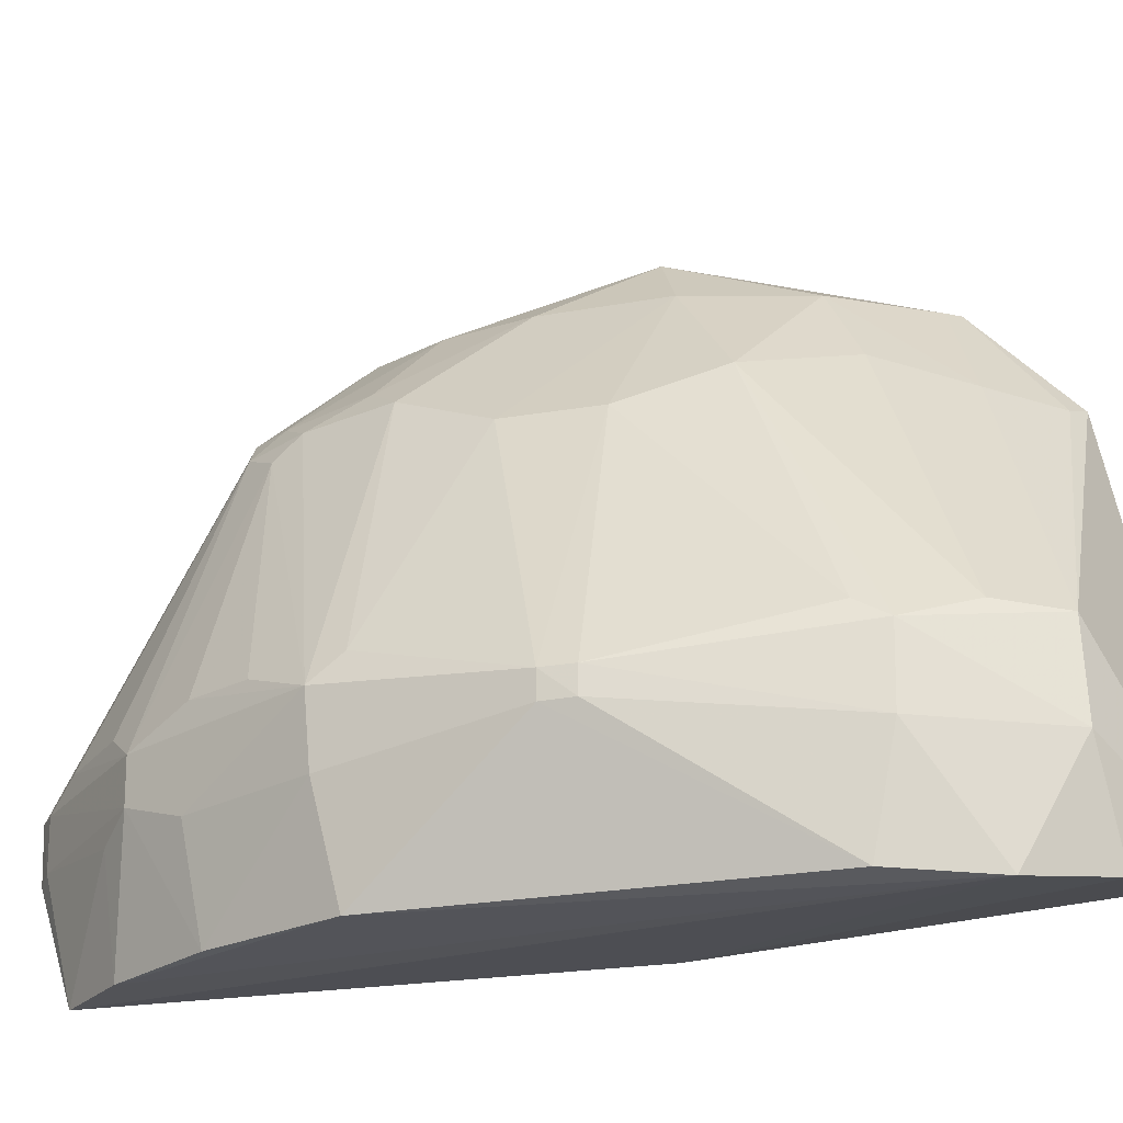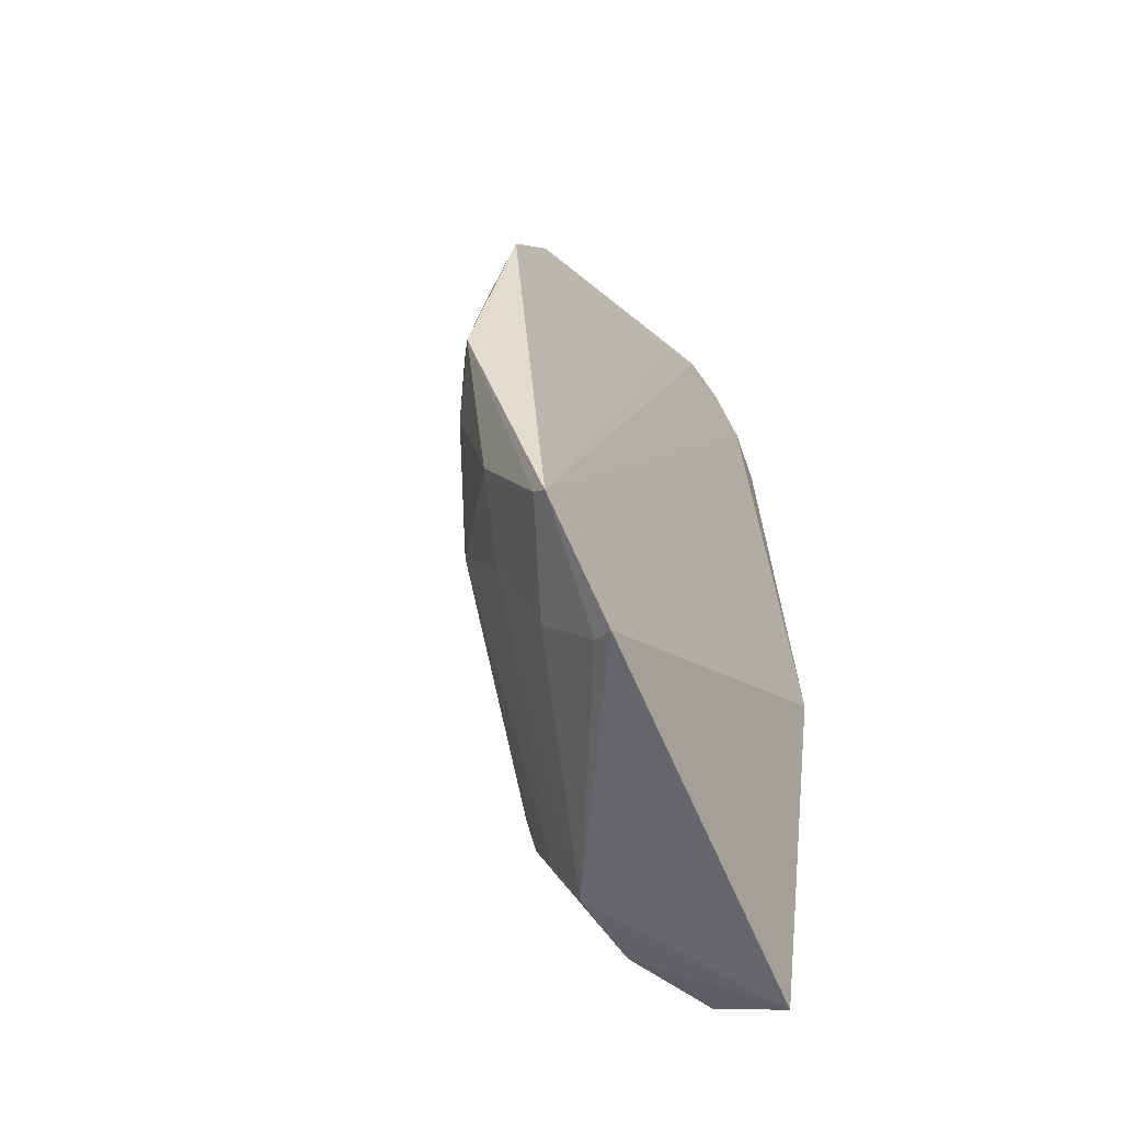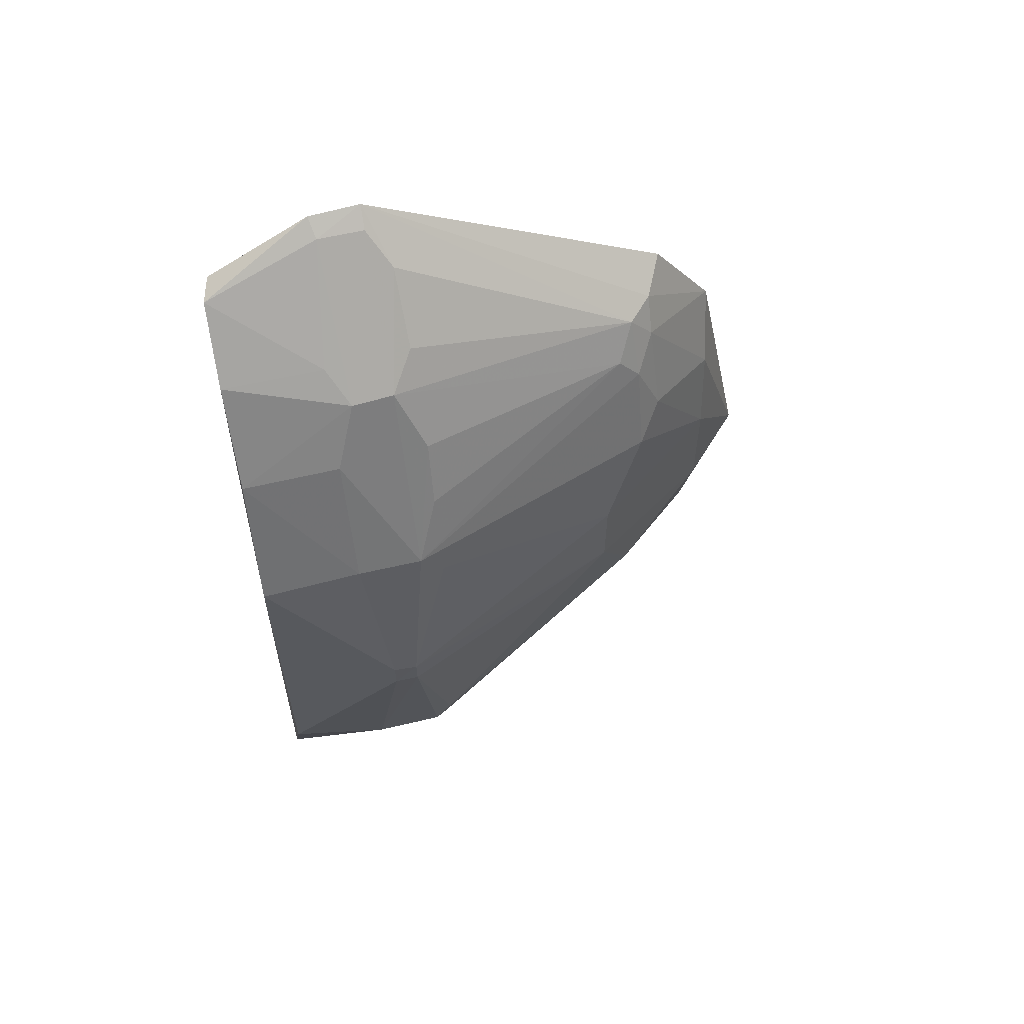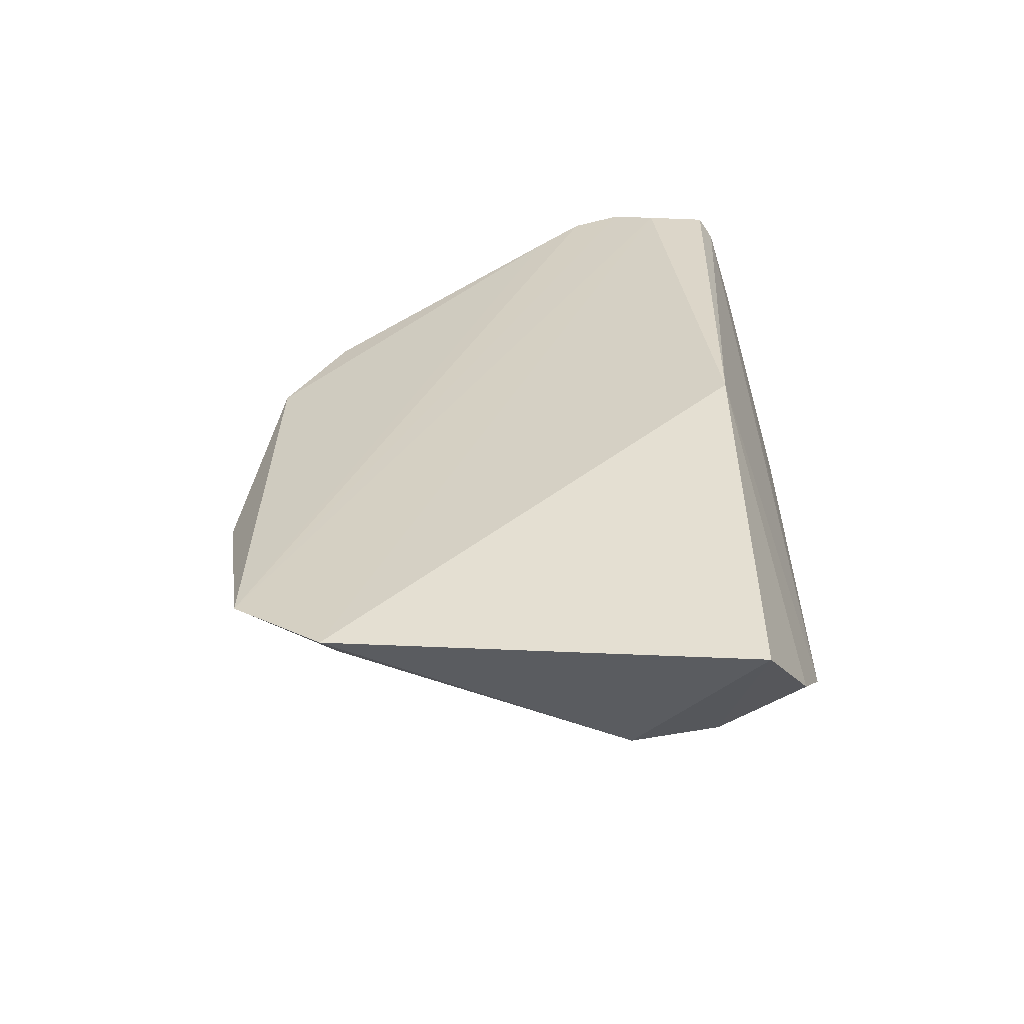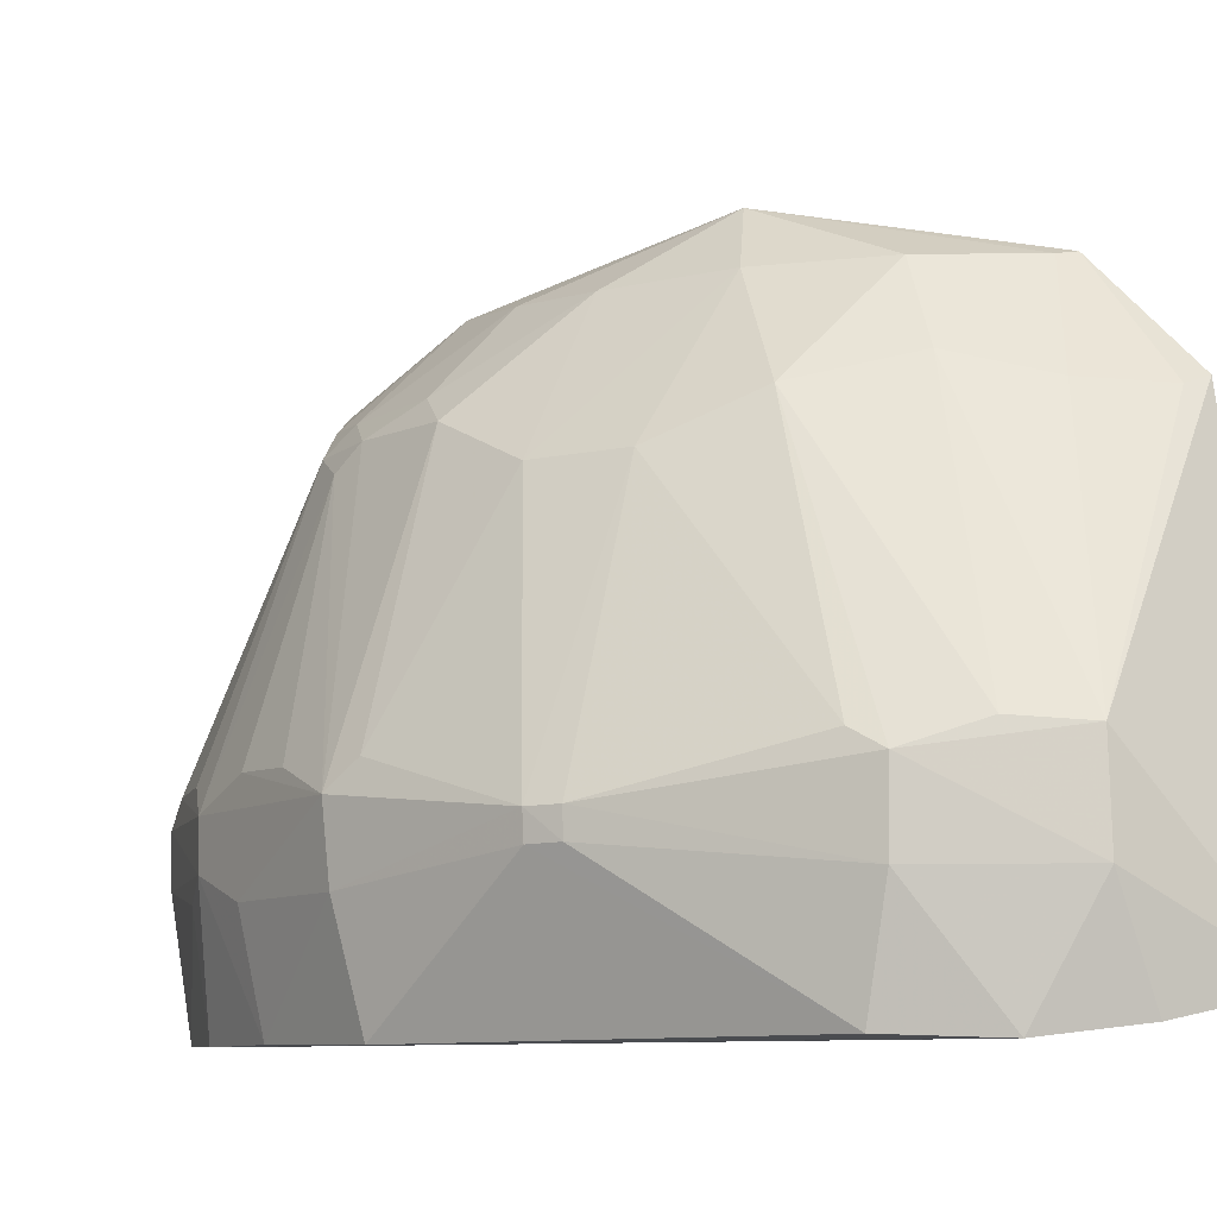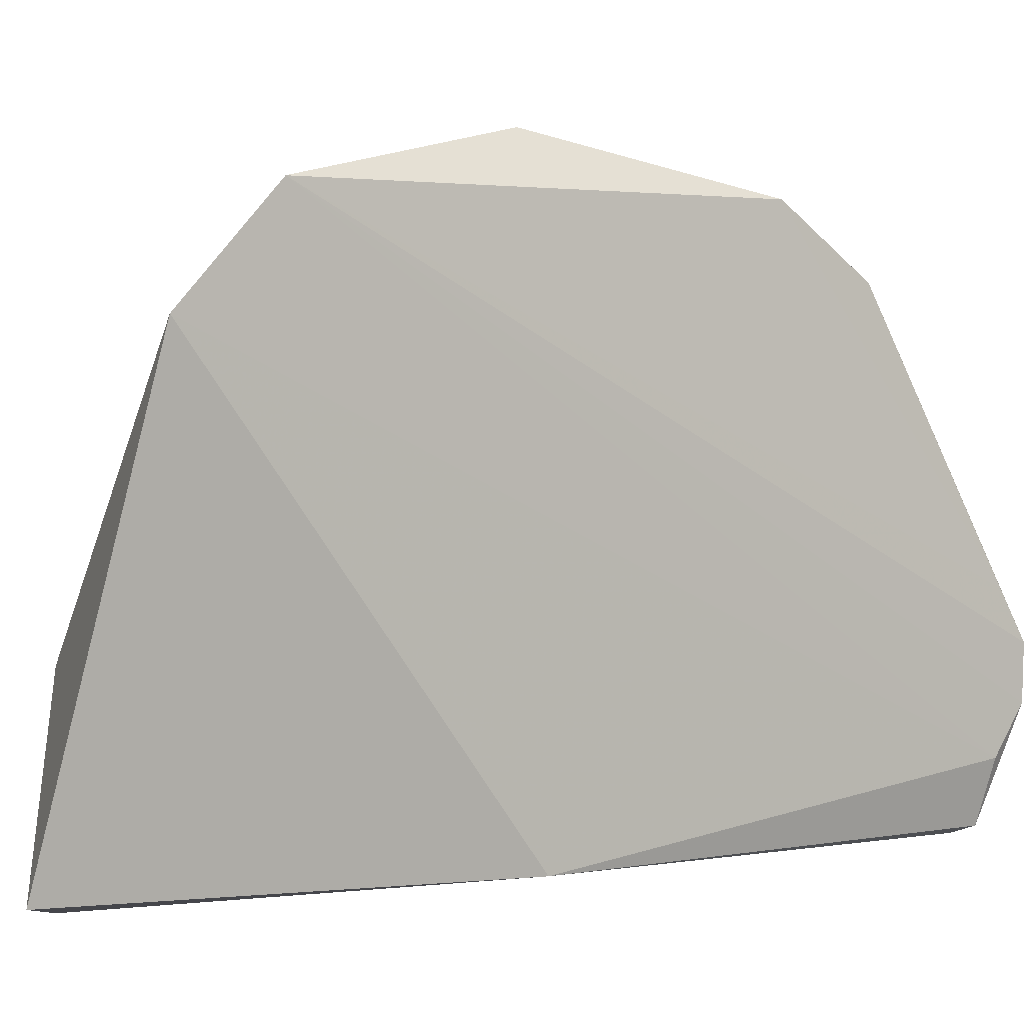
<metadata>
{"format":"obj","ext":"obj","renderer":"f3d","projection":"perspective","resolution":1024,"background":"white","views":[{"elev":-25.6,"azim":105.5,"up":"+Y"},{"elev":-53.7,"azim":-146.3,"up":"+Z"},{"elev":60.4,"azim":74.8,"up":"+Z"},{"elev":-56.2,"azim":-74.6,"up":"+Z"},{"elev":-9.8,"azim":120.0,"up":"+Y"},{"elev":2.2,"azim":-123.6,"up":"+Y"}]}
</metadata>
<code>
v 0.02338 0.01106 0.07985
v 0.03756 -0.0005149 0.05819
v 0.03238 0.02816 0.05813
v 0.02114 0.02865 0.02488
v 0.02592 0.001492 0.01984
v 0.02362 0.03549 0.06218
v 0.03436 0.01222 0.06746
v 0.02423 0.0006855 0.07698
v 0.0384 0.01065 0.03272
v 0.02487 0.0385 0.04607
v 0.02125 0.03512 0.03087
v 0.02832 0.02813 0.06743
v 0.03547 -0.0007247 0.02846
v 0.02233 0.001015 0.04629
v 0.03245 0.007803 0.07129
v 0.04083 0.008984 0.04829
v 0.03432 0.01173 0.02511
v 0.02643 0.03493 0.05758
v 0.03224 0.02791 0.04078
v 0.02343 0.01422 0.07804
v 0.03032 0.01229 0.07311
v 0.03012 0.02684 0.06546
v 0.0258 0.0001023 0.07651
v 0.02327 0.004609 0.07759
v 0.03199 -4.26e-05 0.02402
v 0.03861 0.01038 0.05995
v 0.03761 -0.0004984 0.0343
v 0.02625 0.02809 0.02958
v 0.0345 0.006064 0.02489
v 0.02815 0.03453 0.05214
v 0.02824 0.02969 0.06551
v 0.0259 0.03474 0.03736
v 0.0362 0.01206 0.02892
v 0.03442 0.02527 0.04654
v 0.02409 0.03124 0.06867
v 0.02654 0.01229 0.07689
v 0.03241 0.01059 0.07136
v 0.02976 -0.0001395 0.07242
v 0.02462 0.007853 0.07888
v 0.02336 0.007614 0.07971
v 0.03452 0.006221 0.06742
v 0.03832 0.006108 0.05966
v 0.0385 0.01196 0.058
v 0.03641 0.01202 0.06365
v 0.03027 0.02827 0.06378
v 0.03833 0.006072 0.03283
v 0.04069 0.007413 0.04829
v 0.02261 0.02806 0.02565
v 0.03047 0.02986 0.05999
v 0.0281 0.03463 0.04459
v 0.02219 0.0349 0.03166
v 0.02842 0.02955 0.03494
v 0.03847 0.01172 0.03461
v 0.03445 0.02527 0.05226
v 0.0267 0.02982 0.06771
v 0.03047 0.006574 0.07309
v 0.02472 0.01094 0.07889
v 0.0337 -0.0002389 0.06635
v 0.04077 0.009009 0.04637
v 0.0407 0.007442 0.0464
f 11 6 10
f 14 4 5
f 17 5 4
f 18 10 6
f 20 11 1
f 20 6 11
f 23 14 13
f 23 8 14
f 24 14 8
f 24 11 4
f 24 4 14
f 25 14 5
f 25 13 14
f 27 2 13
f 29 17 9
f 29 13 25
f 29 25 5
f 29 5 17
f 30 10 18
f 31 18 6
f 33 19 9
f 33 9 17
f 35 6 20
f 35 20 1
f 36 21 12
f 36 12 1
f 37 12 21
f 37 22 12
f 37 7 22
f 37 26 7
f 37 15 26
f 37 21 36
f 38 23 13
f 38 13 2
f 40 24 8
f 40 1 11
f 40 11 24
f 40 39 1
f 40 8 23
f 40 23 39
f 41 26 15
f 42 16 26
f 42 26 41
f 43 26 16
f 43 3 26
f 44 26 22
f 44 22 7
f 44 7 26
f 45 26 3
f 45 22 26
f 45 31 12
f 45 12 22
f 46 27 13
f 46 29 9
f 46 13 29
f 47 2 27
f 47 42 2
f 47 16 42
f 48 28 17
f 48 17 4
f 48 4 11
f 49 30 18
f 49 3 30
f 49 45 3
f 49 18 31
f 49 31 45
f 50 10 30
f 50 32 10
f 50 19 32
f 50 34 19
f 51 11 10
f 51 10 32
f 51 32 28
f 51 48 11
f 51 28 48
f 52 32 19
f 52 28 32
f 52 19 33
f 52 33 17
f 52 17 28
f 53 9 19
f 53 19 34
f 54 16 34
f 54 43 16
f 54 3 43
f 54 30 3
f 54 50 30
f 54 34 50
f 55 31 6
f 55 6 35
f 55 12 31
f 55 35 1
f 55 1 12
f 56 38 15
f 56 23 38
f 56 39 23
f 56 15 39
f 57 39 15
f 57 15 37
f 57 37 36
f 57 36 1
f 57 1 39
f 58 38 2
f 58 42 41
f 58 2 42
f 58 41 15
f 58 15 38
f 59 46 9
f 59 9 53
f 59 53 34
f 59 34 16
f 60 59 16
f 60 16 47
f 60 47 27
f 60 27 46
f 60 46 59

</code>
